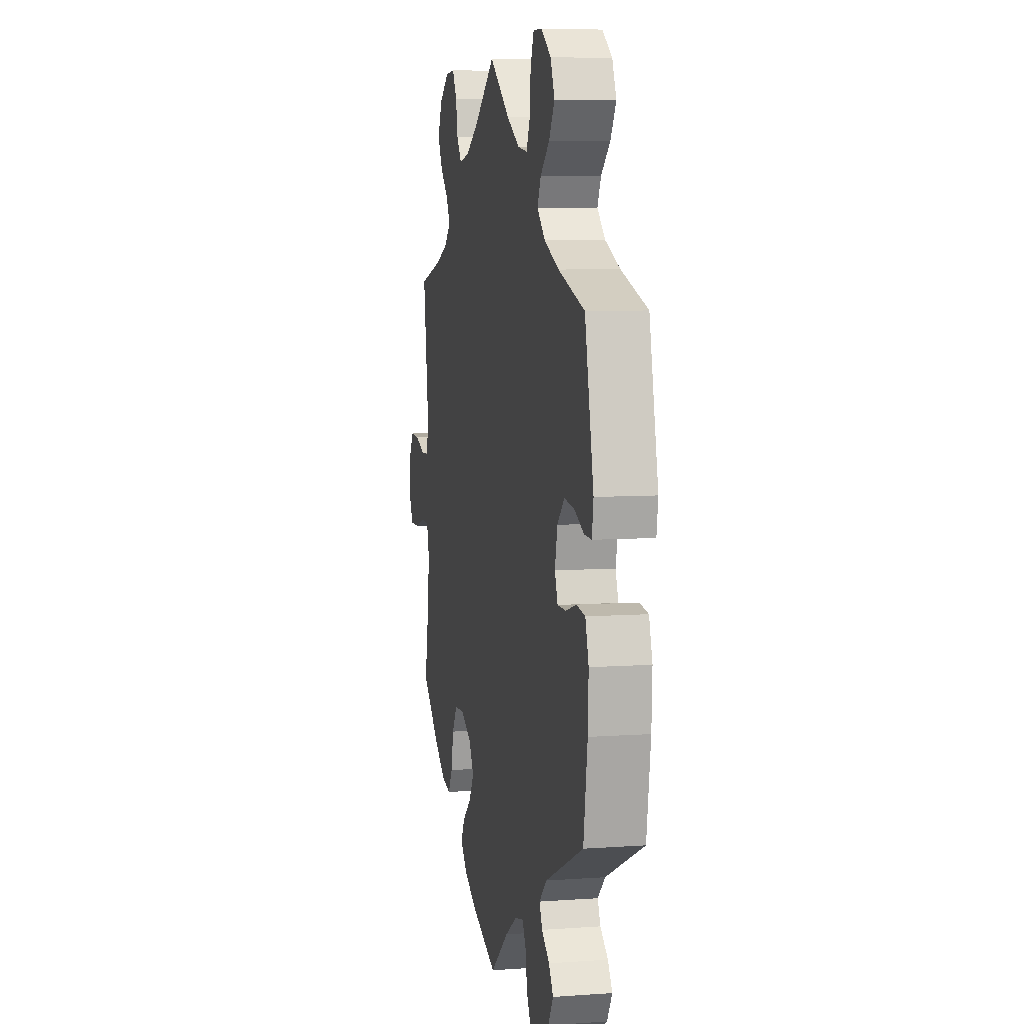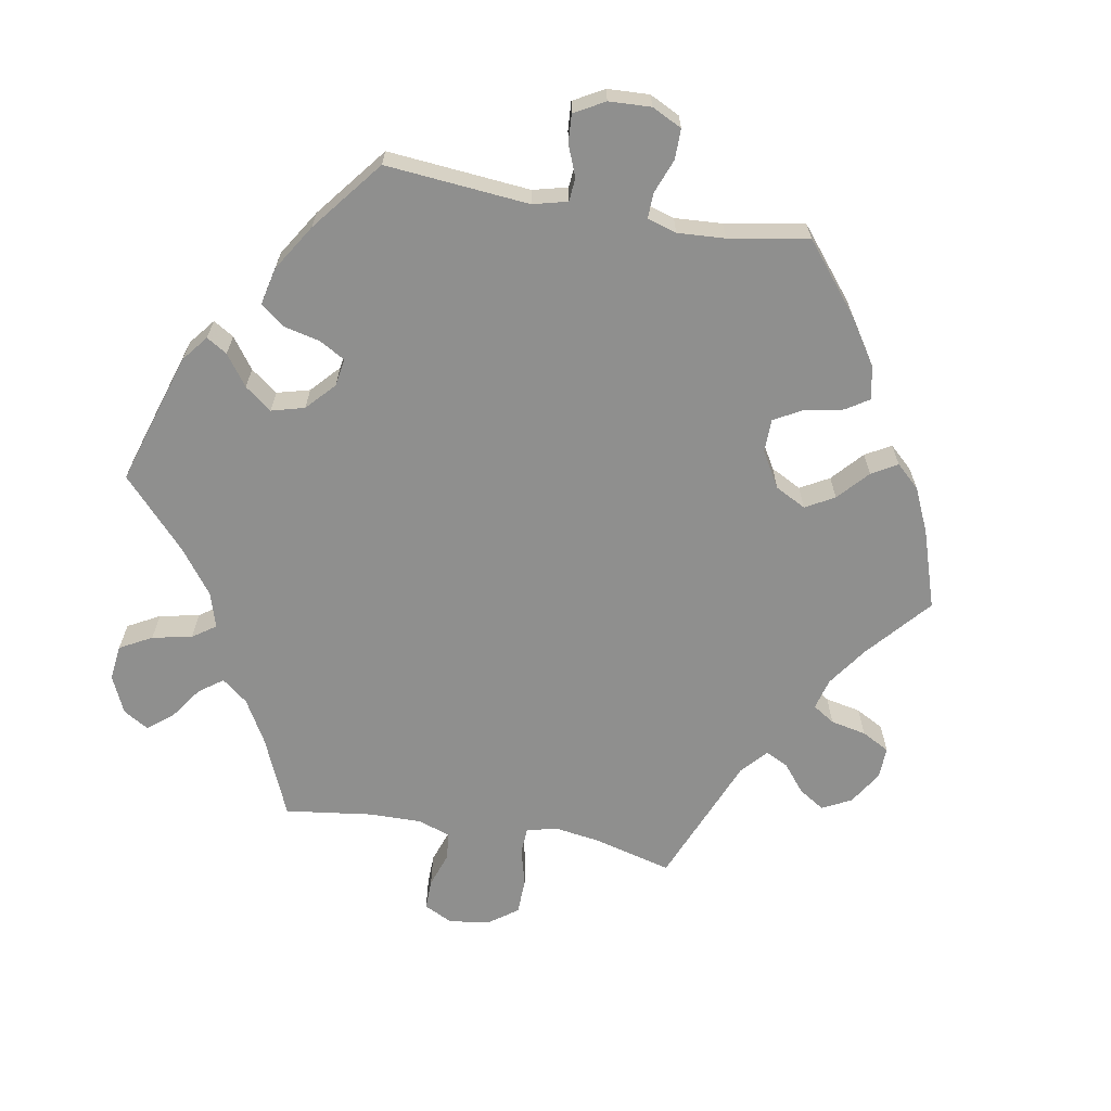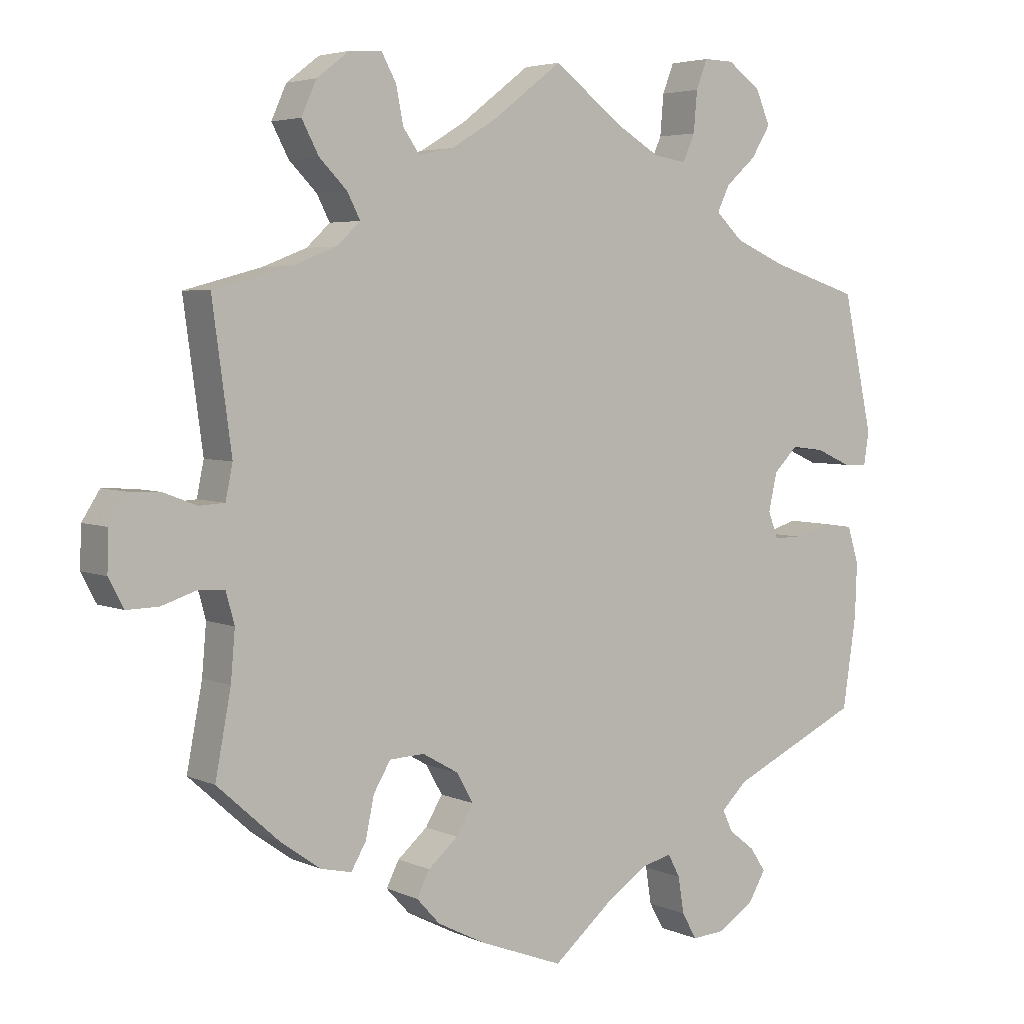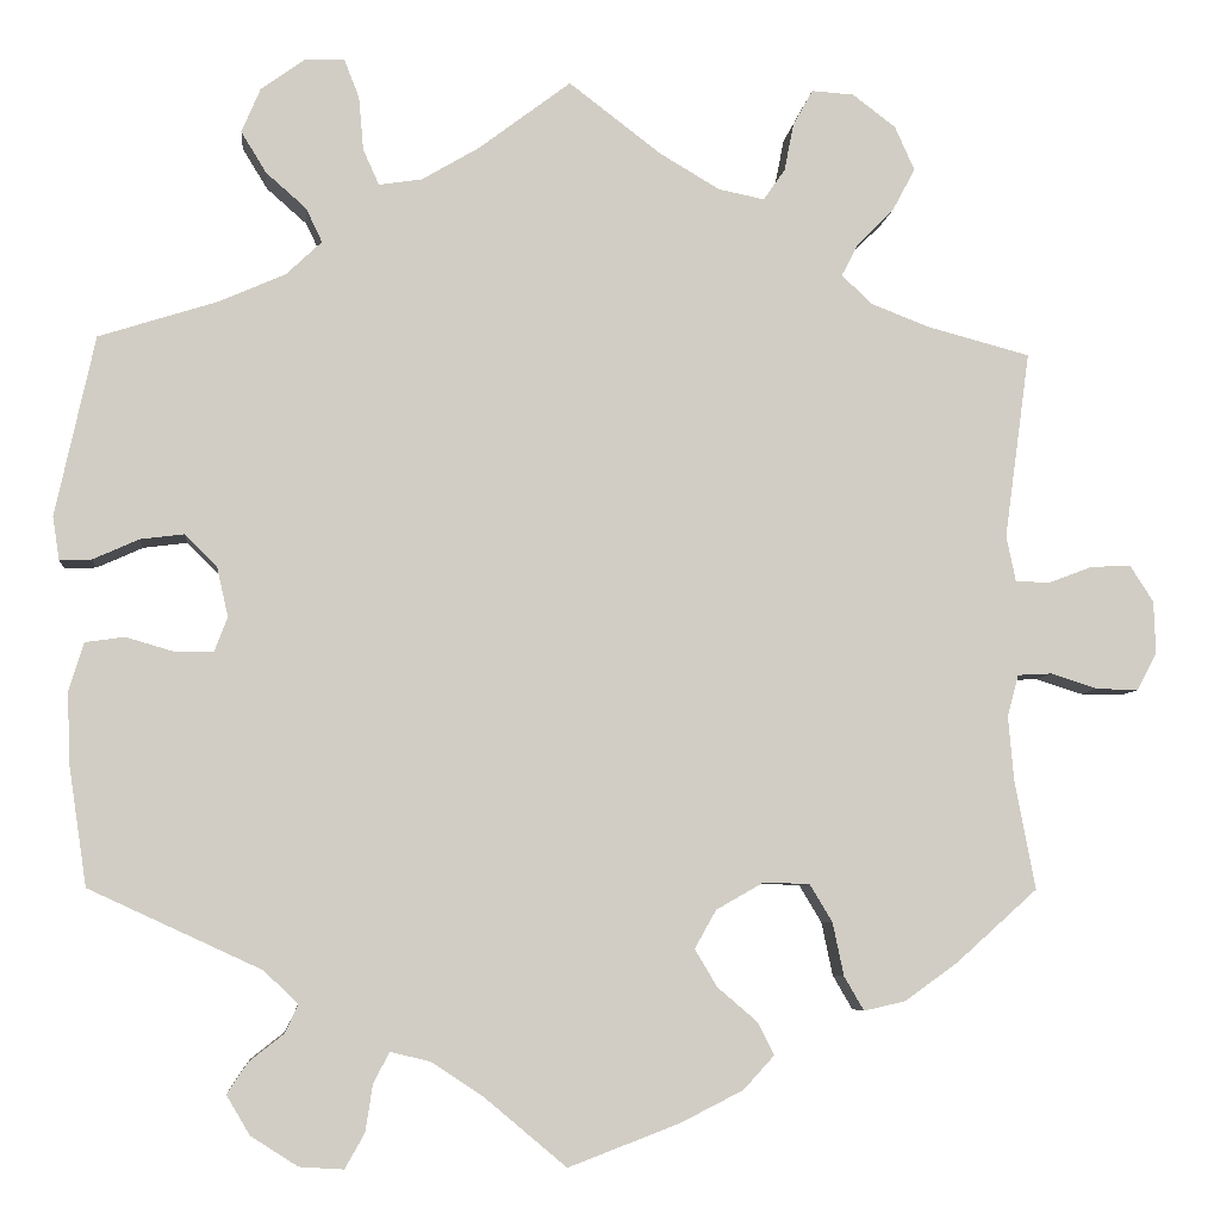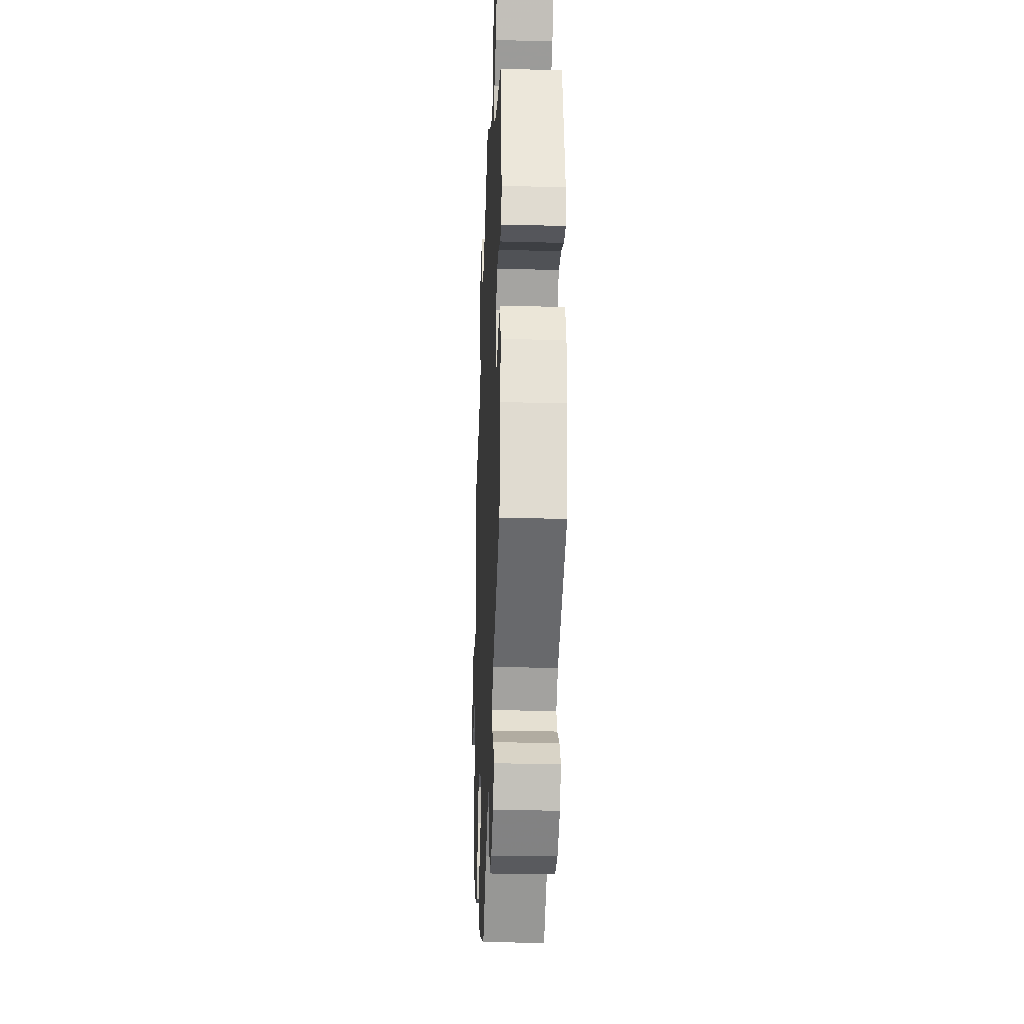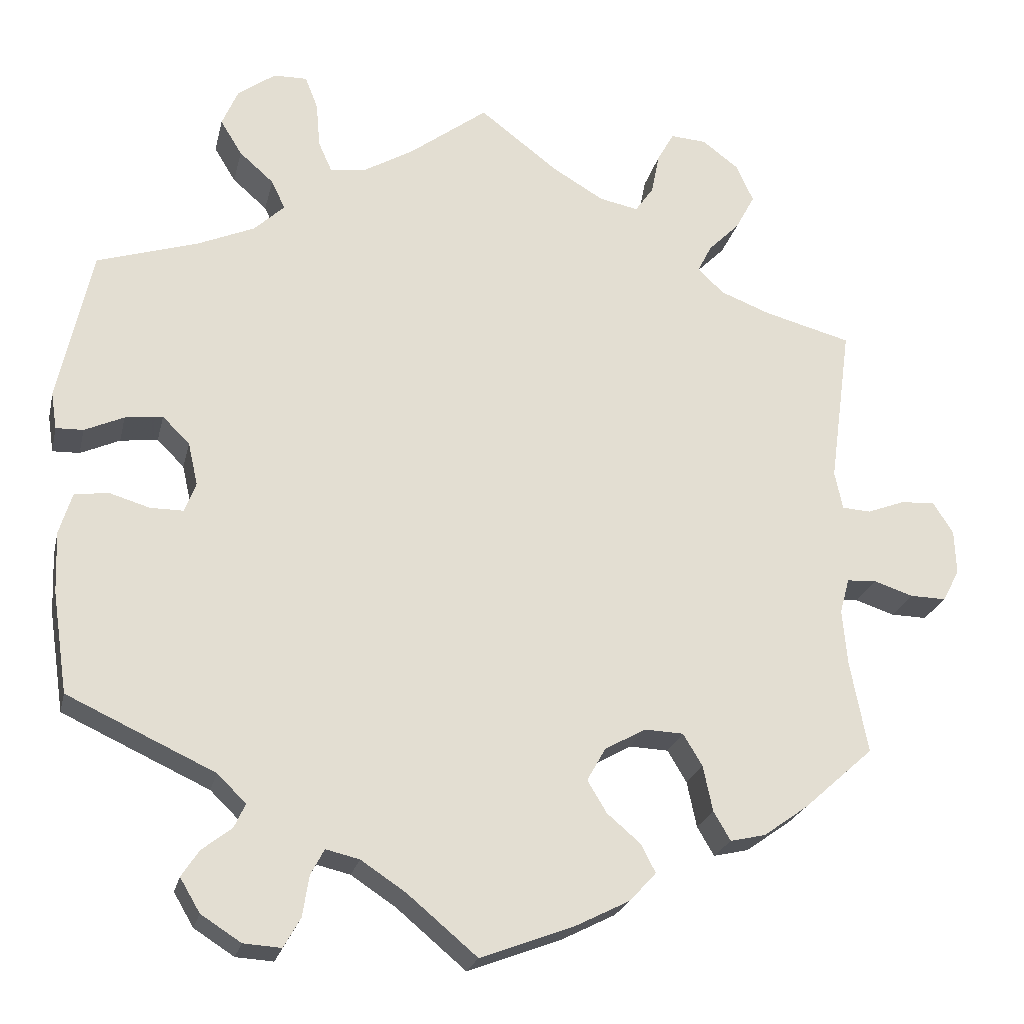
<metadata>
{"format":"obj","ext":"obj","renderer":"f3d","projection":"perspective","resolution":1024,"background":"white","views":[{"elev":7.1,"azim":78.3,"up":"+Z"},{"elev":-65.2,"azim":140.0,"up":"+Y"},{"elev":4.4,"azim":-35.6,"up":"+Z"},{"elev":-6.2,"azim":174.4,"up":"+Z"},{"elev":-28.0,"azim":87.7,"up":"+Z"},{"elev":-23.2,"azim":167.3,"up":"+Z"}]}
</metadata>
<code>
v -0.117 0.07 -0.533
v -0.184 0.07 -0.499
v -0.217 0.07 -0.463
v -0.199 0.07 -0.428
v -0.157 0.07 -0.392
v -0.133 0.07 -0.352
v -0.156 0.07 -0.311
v -0.207 0.07 -0.282
v -0.256 0.07 -0.284
v -0.28 0.07 -0.324
v -0.292 0.07 -0.381
v -0.313 0.07 -0.417
v -0.357 0.07 -0.407
v -0.413 0.07 -0.367
v -0.5 0.07 -0.289
v -0.478 0.07 -0.173
v -0.472 0.07 -0.104
v -0.484 0.07 -0.06
v -0.521 0.07 -0.058
v -0.57 0.07 -0.074
v -0.615 0.07 -0.075
v -0.636 0.07 -0.035
v -0.634 0.07 0.021
v -0.609 0.07 0.06
v -0.566 0.07 0.058
v -0.519 0.07 0.04
v -0.483 0.07 0.042
v -0.473 0.07 0.09
v -0.5 0.07 0.289
v -0.391 0.07 0.318
v -0.329 0.07 0.342
v -0.296 0.07 0.373
v -0.314 0.07 0.408
v -0.353 0.07 0.447
v -0.377 0.07 0.492
v -0.356 0.07 0.539
v -0.31 0.07 0.574
v -0.265 0.07 0.577
v -0.244 0.07 0.539
v -0.234 0.07 0.488
v -0.211 0.07 0.455
v -0.162 0.07 0.465
v -0.098 0.07 0.503
v 0 0.07 0.578
v 0.098 0.07 0.504
v 0.159 0.07 0.468
v 0.205 0.07 0.461
v 0.222 0.07 0.499
v 0.227 0.07 0.556
v 0.243 0.07 0.597
v 0.285 0.07 0.596
v 0.332 0.07 0.562
v 0.352 0.07 0.515
v 0.325 0.07 0.471
v 0.282 0.07 0.433
v 0.265 0.07 0.397
v 0.303 0.07 0.361
v 0.374 0.07 0.33
v 0.5 0.07 0.29
v 0.542 0.07 0.098
v 0.535 0.07 0.052
v 0.501 0.07 0.053
v 0.452 0.07 0.075
v 0.405 0.07 0.081
v 0.371 0.07 0.047
v 0.359 0.07 -0.006
v 0.373 0.07 -0.043
v 0.414 0.07 -0.043
v 0.465 0.07 -0.028
v 0.507 0.07 -0.034
v 0.523 0.07 -0.086
v 0.52 0.07 -0.162
v 0.501 0.07 -0.289
v 0.317 0.07 -0.374
v 0.281 0.07 -0.409
v 0.295 0.07 -0.439
v 0.332 0.07 -0.468
v 0.354 0.07 -0.501
v 0.329 0.07 -0.543
v 0.279 0.07 -0.575
v 0.232 0.07 -0.578
v 0.211 0.07 -0.541
v 0.203 0.07 -0.49
v 0.186 0.07 -0.458
v 0.144 0.07 -0.468
v 0.088 0.07 -0.505
v 0.001 0.07 -0.578
v -0.117 0 -0.533
v -0.184 0 -0.499
v -0.217 0 -0.463
v -0.199 0 -0.428
v -0.157 0 -0.392
v -0.133 0 -0.352
v -0.156 0 -0.311
v -0.207 0 -0.282
v -0.256 0 -0.284
v -0.28 0 -0.324
v -0.292 0 -0.381
v -0.313 0 -0.417
v -0.357 0 -0.407
v -0.413 0 -0.367
v -0.5 0 -0.289
v -0.478 0 -0.173
v -0.472 0 -0.104
v -0.484 0 -0.06
v -0.521 0 -0.058
v -0.57 0 -0.074
v -0.615 0 -0.075
v -0.636 0 -0.035
v -0.634 0 0.021
v -0.609 0 0.06
v -0.566 0 0.058
v -0.519 0 0.04
v -0.483 0 0.042
v -0.473 0 0.09
v -0.5 0 0.289
v -0.391 0 0.318
v -0.329 0 0.342
v -0.296 0 0.373
v -0.314 0 0.408
v -0.353 0 0.447
v -0.377 0 0.492
v -0.356 0 0.539
v -0.31 0 0.574
v -0.265 0 0.577
v -0.244 0 0.539
v -0.234 0 0.488
v -0.211 0 0.455
v -0.162 0 0.465
v -0.098 0 0.503
v 0 0 0.578
v 0.098 0 0.504
v 0.159 0 0.468
v 0.205 0 0.461
v 0.222 0 0.499
v 0.227 0 0.556
v 0.243 0 0.597
v 0.285 0 0.596
v 0.332 0 0.562
v 0.352 0 0.515
v 0.325 0 0.471
v 0.282 0 0.433
v 0.265 0 0.397
v 0.303 0 0.361
v 0.374 0 0.33
v 0.5 0 0.29
v 0.542 0 0.098
v 0.535 0 0.052
v 0.501 0 0.053
v 0.452 0 0.075
v 0.405 0 0.081
v 0.371 0 0.047
v 0.359 0 -0.006
v 0.373 0 -0.043
v 0.414 0 -0.043
v 0.465 0 -0.028
v 0.507 0 -0.034
v 0.523 0 -0.086
v 0.52 0 -0.162
v 0.501 0 -0.289
v 0.317 0 -0.374
v 0.281 0 -0.409
v 0.295 0 -0.439
v 0.332 0 -0.468
v 0.354 0 -0.501
v 0.329 0 -0.543
v 0.279 0 -0.575
v 0.232 0 -0.578
v 0.211 0 -0.541
v 0.203 0 -0.49
v 0.186 0 -0.458
v 0.144 0 -0.468
v 0.088 0 -0.505
v 0.001 0 -0.578
f 86 87 1 2
f 85 86 2 3
f 84 85 3 4
f 80 81 82 83
f 80 83 84
f 79 80 84
f 76 77 78 79
f 75 76 79 84
f 74 75 84 4
f 68 69 70 71
f 67 68 71 72
f 60 61 62 63
f 58 59 60 63
f 57 58 63 64
f 56 57 64 65
f 52 53 54 55
f 52 55 56
f 51 52 56
f 48 49 50 51
f 47 48 51 56
f 46 47 56 65
f 43 44 45
f 42 43 45 46
f 41 42 46 65
f 37 38 39 40
f 37 40 41
f 36 37 41
f 33 34 35 36
f 32 33 36 41
f 28 29 30
f 27 28 30 31
f 23 24 25 26
f 23 26 27
f 22 23 27
f 19 20 21 22
f 18 19 22 27
f 17 18 27 31
f 13 14 15 16
f 10 11 12 13
f 9 10 13 16
f 8 9 16 17
f 73 74 4 5
f 67 72 73 5
f 66 67 5 6
f 32 41 65 66
f 32 66 6 7
f 17 31 32
f 7 8 17 32
f 89 88 174 173
f 90 89 173 172
f 91 90 172 171
f 170 169 168 167
f 171 170 167
f 171 167 166
f 166 165 164 163
f 171 166 163 162
f 91 171 162 161
f 158 157 156 155
f 159 158 155 154
f 150 149 148 147
f 150 147 146 145
f 151 150 145 144
f 152 151 144 143
f 142 141 140 139
f 143 142 139
f 143 139 138
f 138 137 136 135
f 143 138 135 134
f 152 143 134 133
f 132 131 130
f 133 132 130 129
f 152 133 129 128
f 127 126 125 124
f 128 127 124
f 128 124 123
f 123 122 121 120
f 128 123 120 119
f 117 116 115
f 118 117 115 114
f 113 112 111 110
f 114 113 110
f 114 110 109
f 109 108 107 106
f 114 109 106 105
f 118 114 105 104
f 103 102 101 100
f 100 99 98 97
f 103 100 97 96
f 104 103 96 95
f 92 91 161 160
f 92 160 159 154
f 93 92 154 153
f 153 152 128 119
f 94 93 153 119
f 119 118 104
f 119 104 95 94
f 1 88 89 2
f 2 89 90 3
f 3 90 91 4
f 4 91 92 5
f 5 92 93 6
f 6 93 94 7
f 7 94 95 8
f 8 95 96 9
f 9 96 97 10
f 10 97 98 11
f 11 98 99 12
f 12 99 100 13
f 13 100 101 14
f 14 101 102 15
f 15 102 103 16
f 16 103 104 17
f 17 104 105 18
f 18 105 106 19
f 19 106 107 20
f 20 107 108 21
f 21 108 109 22
f 22 109 110 23
f 23 110 111 24
f 24 111 112 25
f 25 112 113 26
f 26 113 114 27
f 27 114 115 28
f 28 115 116 29
f 29 116 117 30
f 30 117 118 31
f 31 118 119 32
f 32 119 120 33
f 33 120 121 34
f 34 121 122 35
f 35 122 123 36
f 36 123 124 37
f 37 124 125 38
f 38 125 126 39
f 39 126 127 40
f 40 127 128 41
f 41 128 129 42
f 42 129 130 43
f 43 130 131 44
f 44 131 132 45
f 45 132 133 46
f 46 133 134 47
f 47 134 135 48
f 48 135 136 49
f 49 136 137 50
f 50 137 138 51
f 51 138 139 52
f 52 139 140 53
f 53 140 141 54
f 54 141 142 55
f 55 142 143 56
f 56 143 144 57
f 57 144 145 58
f 58 145 146 59
f 59 146 147 60
f 60 147 148 61
f 61 148 149 62
f 62 149 150 63
f 63 150 151 64
f 64 151 152 65
f 65 152 153 66
f 66 153 154 67
f 67 154 155 68
f 68 155 156 69
f 69 156 157 70
f 70 157 158 71
f 71 158 159 72
f 72 159 160 73
f 73 160 161 74
f 74 161 162 75
f 75 162 163 76
f 76 163 164 77
f 77 164 165 78
f 78 165 166 79
f 79 166 167 80
f 80 167 168 81
f 81 168 169 82
f 82 169 170 83
f 83 170 171 84
f 84 171 172 85
f 85 172 173 86
f 86 173 174 87
f 87 174 88 1

</code>
